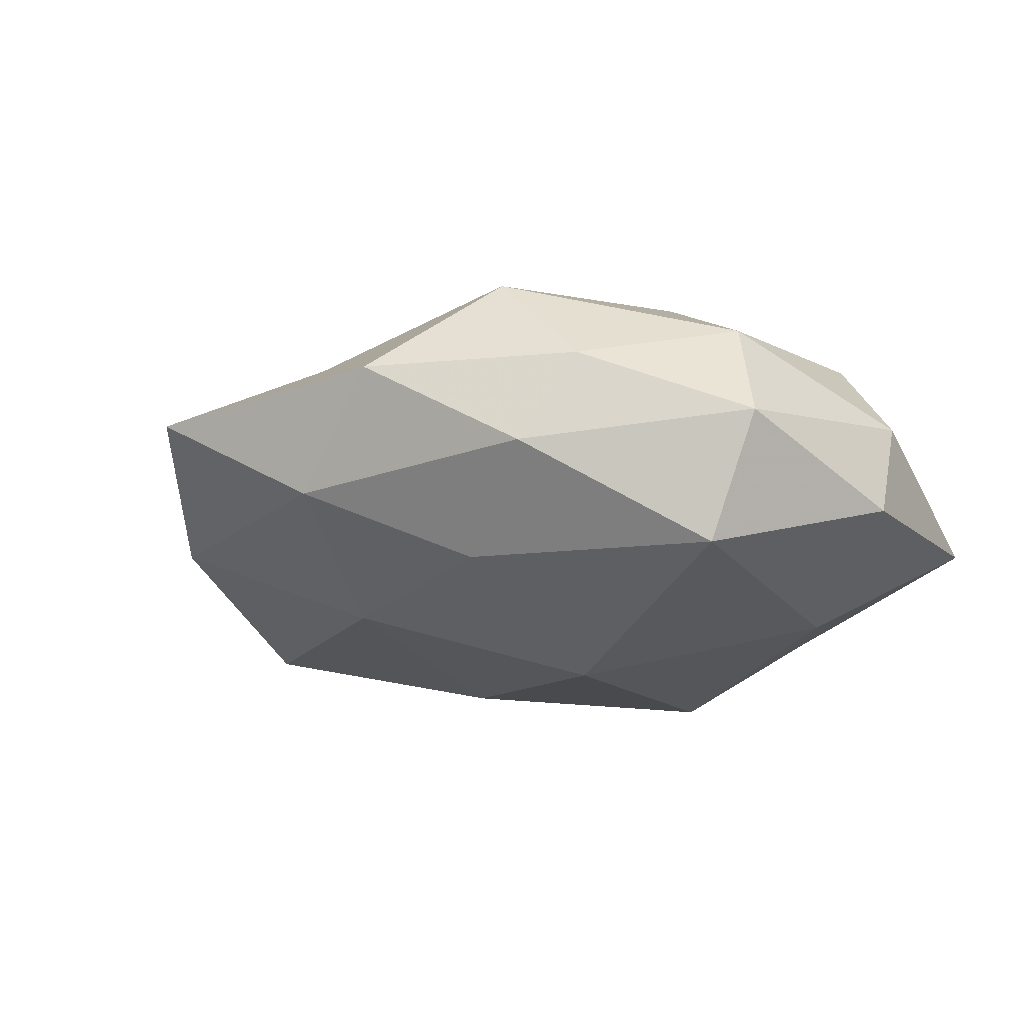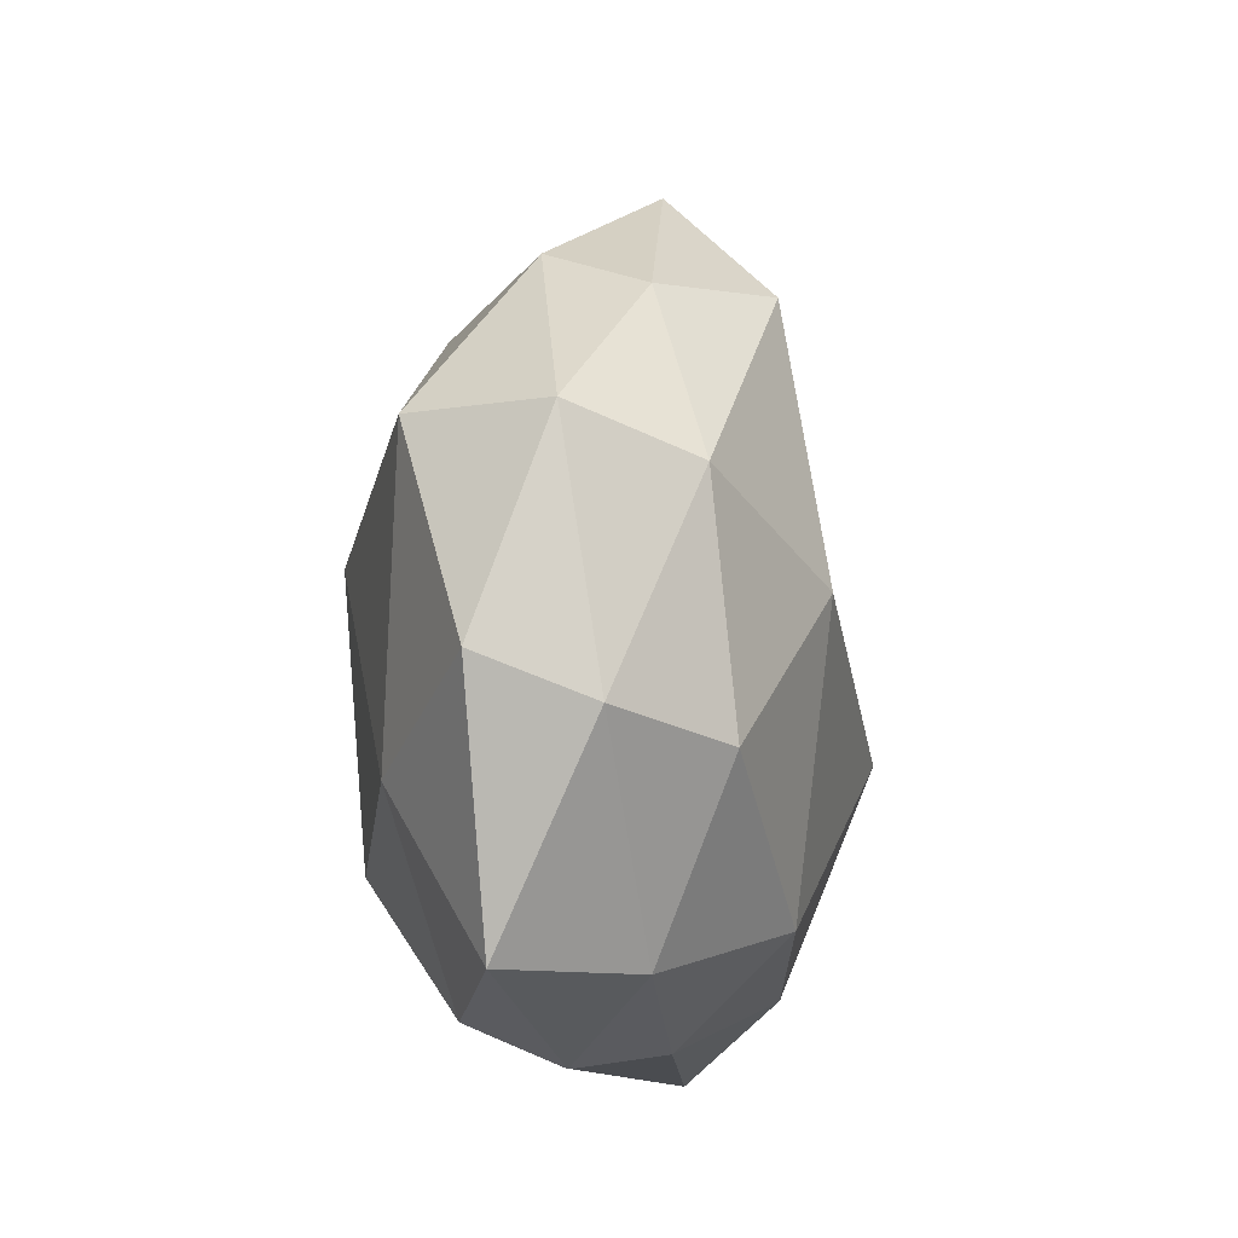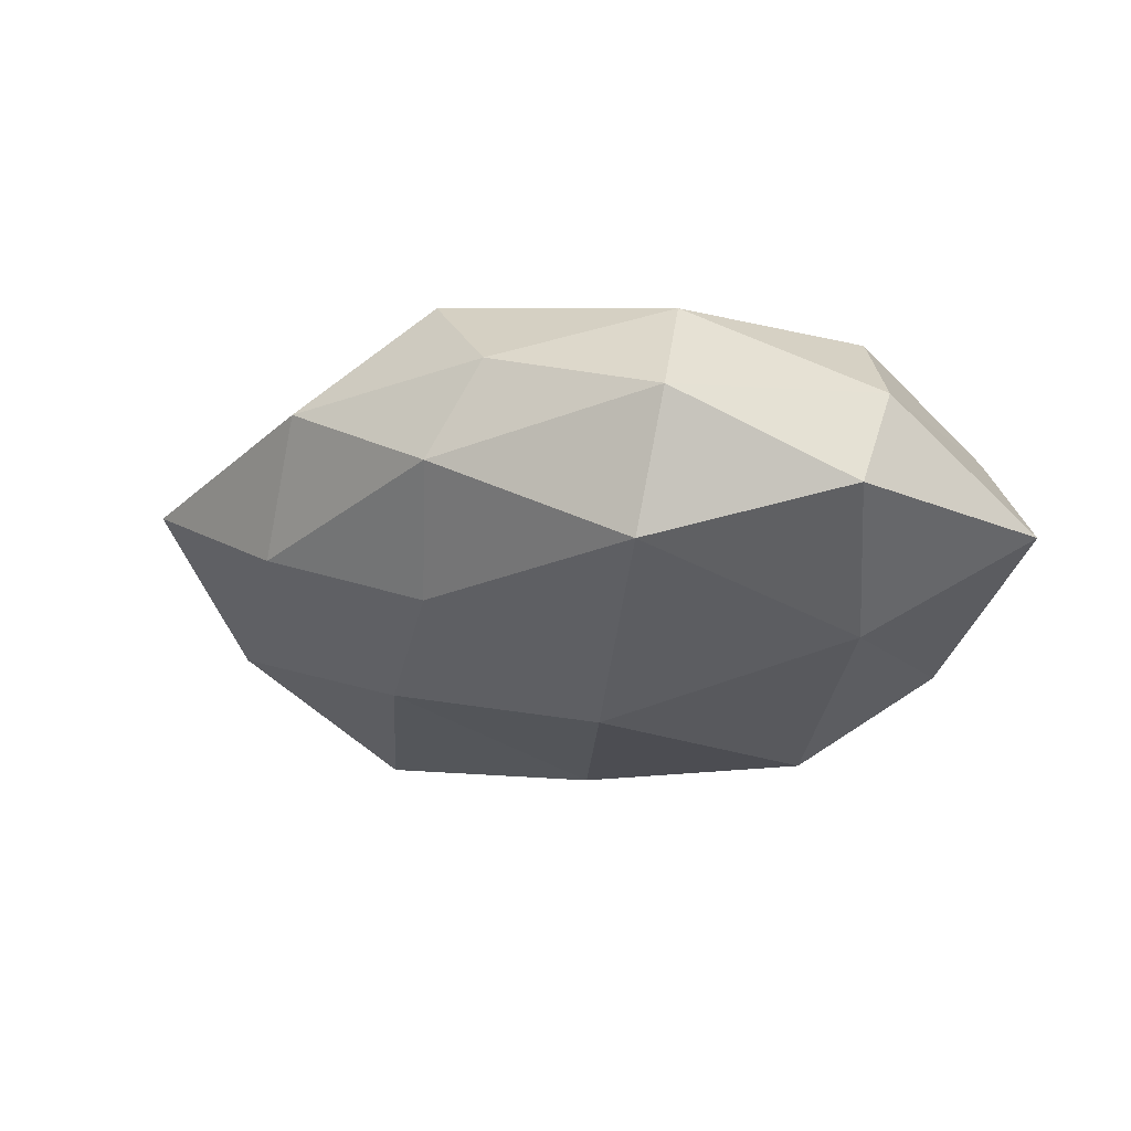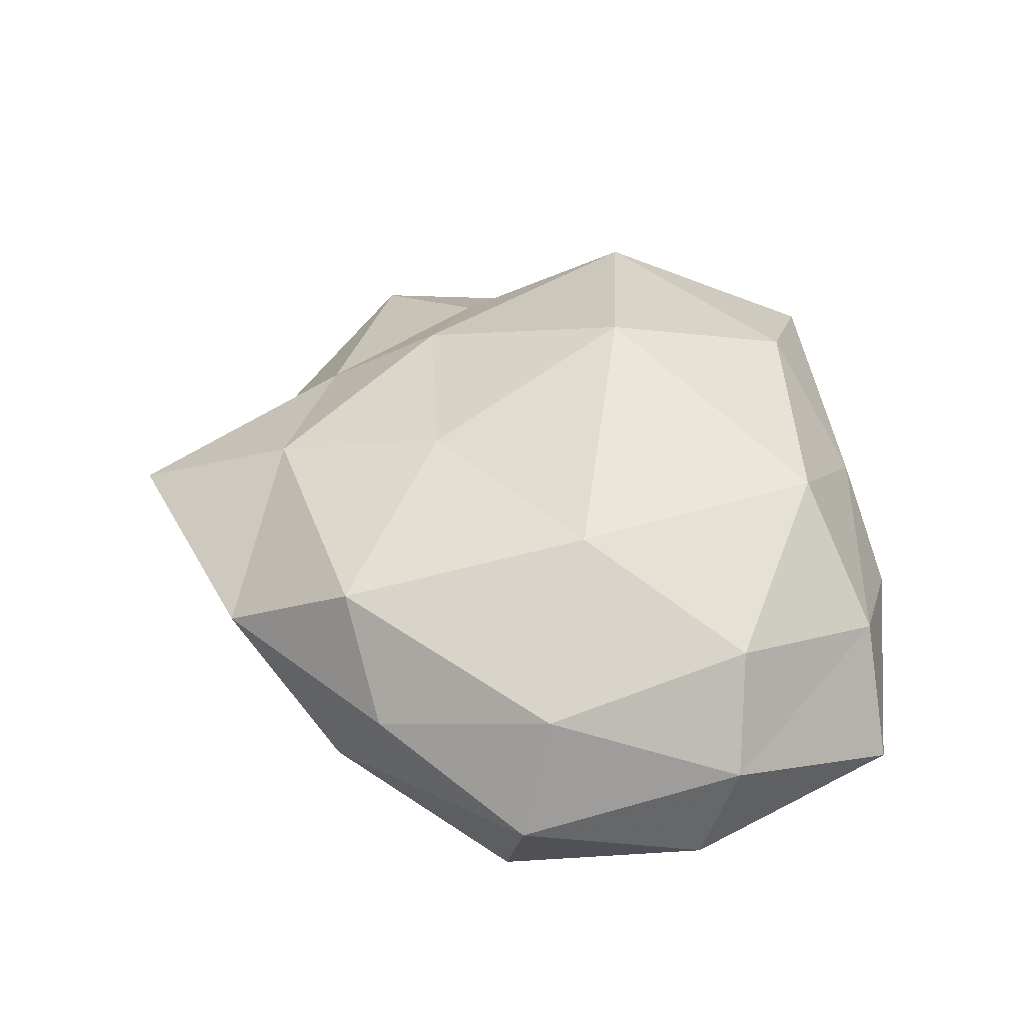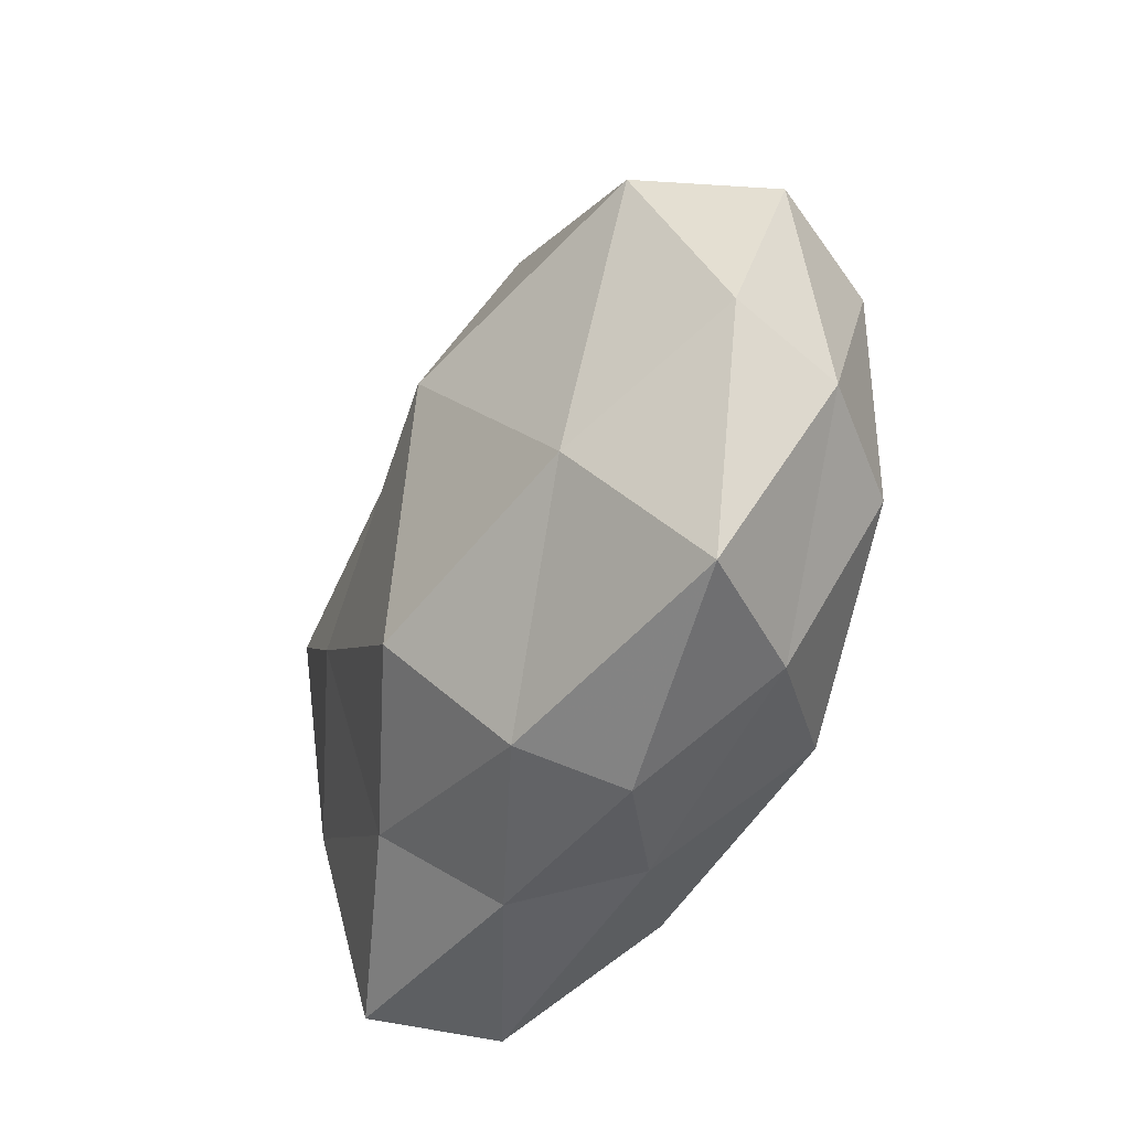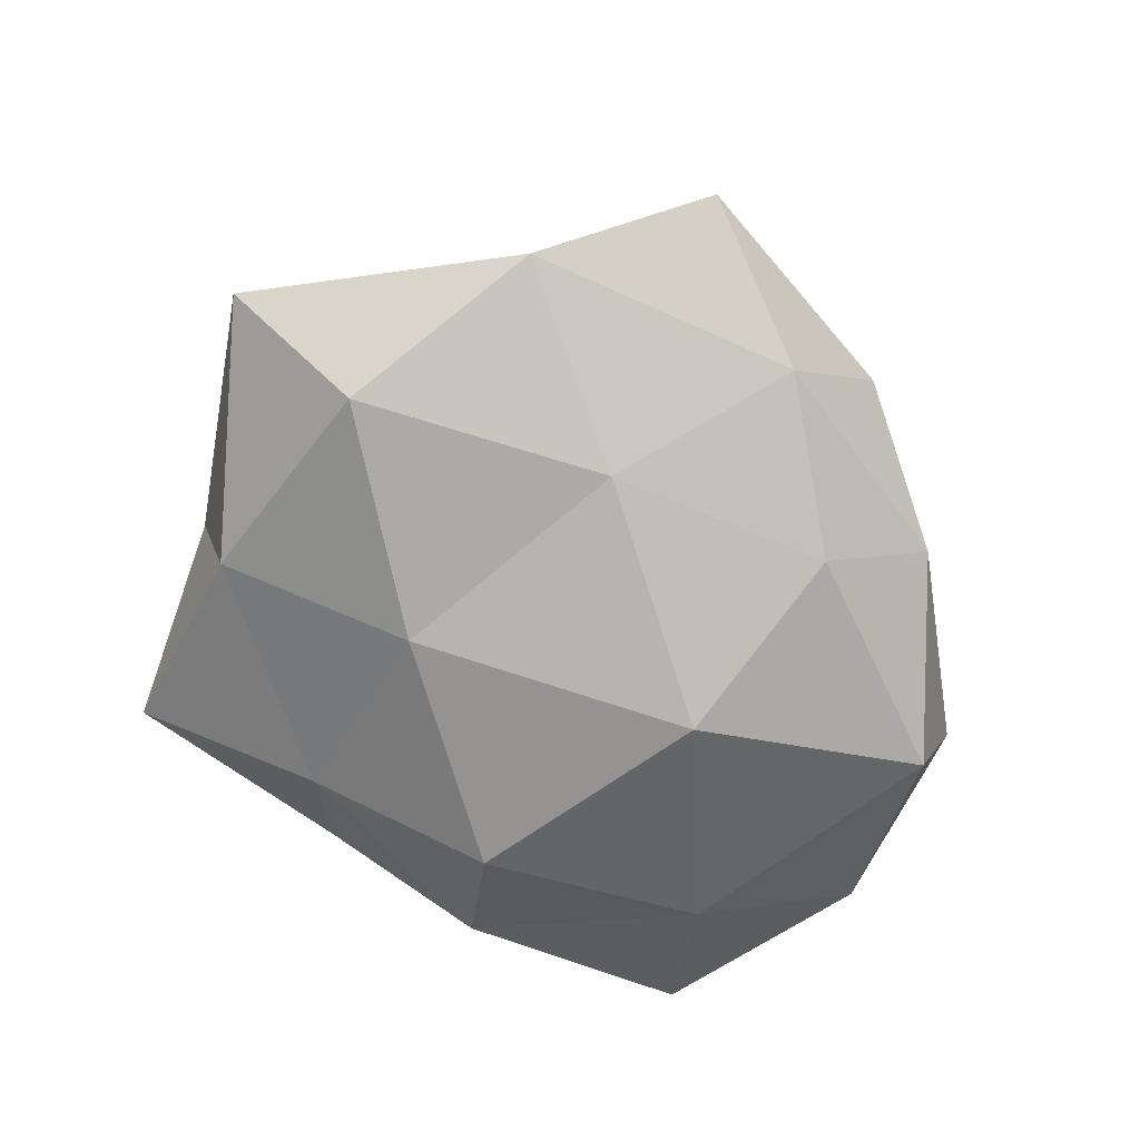
<metadata>
{"format":"obj","ext":"obj","renderer":"f3d","projection":"perspective","resolution":1024,"background":"white","views":[{"elev":-18.1,"azim":-134.0,"up":"+Z"},{"elev":-10.2,"azim":-86.0,"up":"+Y"},{"elev":-23.4,"azim":-112.6,"up":"+Z"},{"elev":45.7,"azim":-102.8,"up":"+Z"},{"elev":-41.9,"azim":-118.0,"up":"+Y"},{"elev":-63.6,"azim":143.5,"up":"+Z"}]}
</metadata>
<code>
v -0.02465 -0.008939 0.009411
v 0.008476 -0.0219 0.01112
v -0.01764 0.02303 -0.002842
v 0.02867 -0.01085 0.00133
v -0.01382 0.02102 0.01176
v -0.001932 -0.01425 -0.01577
v 0.01119 -0.01934 -0.009694
v 0.02446 -0.01118 0.01078
v 0.006362 -0.006142 0.01767
v 0.0162 0.008014 0.01113
v -0.01494 0.001871 0.01495
v -0.02108 0.01996 0.004218
v -0.007362 0.02991 0.004175
v 0.00532 -0.02651 -0.002895
v 0.0008457 0.02905 -0.004183
v -0.02649 -0.02159 -0.004865
v -0.009046 0.01985 -0.00973
v 0.02742 0.00953 -0.0101
v -0.02693 0.007448 0.007865
v 0.000549 0.01064 0.01323
v 0.01922 -0.02749 0.004103
v -0.007333 0.005253 -0.01658
v 0.02563 0.00271 0.005555
v 0.01342 -0.002586 -0.01378
v 0.02722 -0.008641 -0.007505
v -0.02629 0.01072 -0.01033
v -0.03079 0.01043 -0.0006072
v -0.01016 -0.02685 -0.00168
v 0.01222 0.03479 0.003114
v 0.008422 0.01613 -0.01061
v 0.02216 0.0246 -0.003978
v -0.007289 -0.02387 -0.008818
v 0.0378 0.008181 -0.001804
v 0.02445 -0.02517 -0.004298
v -0.01983 -0.0216 0.004075
v -0.03085 -0.007161 0.002101
v 0.00619 0.0231 0.009577
v -0.01987 -0.01009 -0.01203
v -0.03175 -0.004085 -0.005792
v -0.001754 -0.02574 0.004305
v 0.02011 0.0165 0.004553
v -0.01037 -0.01848 0.01241
f 8 9 2
f 10 9 8
f 13 3 12
f 13 12 5
f 15 3 13
f 15 17 3
f 11 19 1
f 5 19 11
f 5 12 19
f 10 20 9
f 20 5 11
f 11 9 20
f 2 21 8
f 21 4 8
f 8 4 23
f 23 10 8
f 7 6 24
f 22 24 6
f 7 24 25
f 25 24 18
f 3 17 26
f 22 26 17
f 12 3 27
f 27 19 12
f 3 26 27
f 29 15 13
f 15 30 17
f 17 30 22
f 30 18 24
f 30 24 22
f 29 31 15
f 31 30 15
f 31 18 30
f 32 6 7
f 32 7 14
f 28 32 14
f 28 16 32
f 33 23 4
f 33 4 25
f 18 33 25
f 31 33 18
f 14 7 34
f 21 34 4
f 14 34 21
f 25 4 34
f 34 7 25
f 28 35 16
f 36 1 19
f 36 19 27
f 35 1 36
f 35 36 16
f 13 5 37
f 37 5 20
f 37 20 10
f 29 13 37
f 6 38 22
f 38 26 22
f 32 38 6
f 16 38 32
f 27 26 39
f 16 36 39
f 39 36 27
f 16 39 38
f 38 39 26
f 40 21 2
f 14 21 40
f 28 14 40
f 28 40 35
f 41 10 23
f 29 41 31
f 41 23 33
f 41 33 31
f 37 10 41
f 29 37 41
f 42 2 9
f 1 42 11
f 42 9 11
f 35 42 1
f 40 2 42
f 40 42 35

</code>
